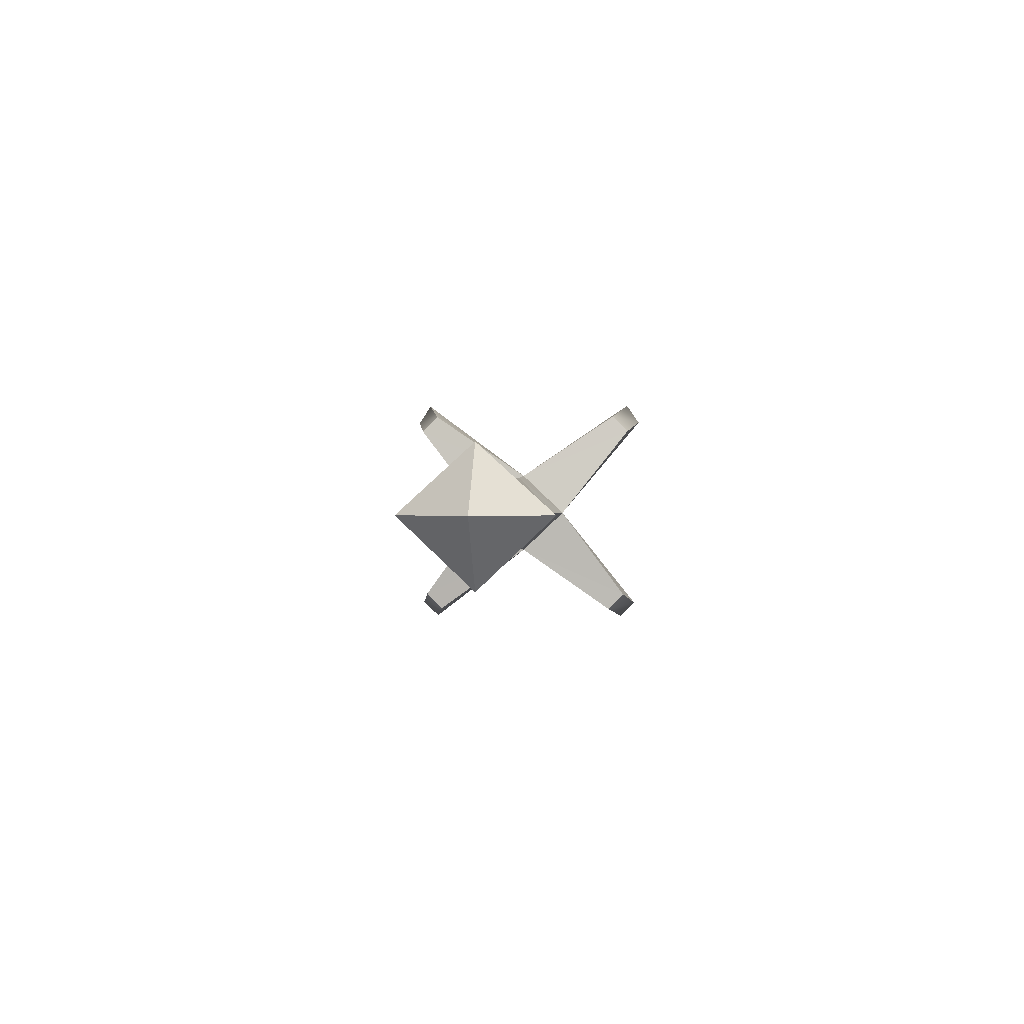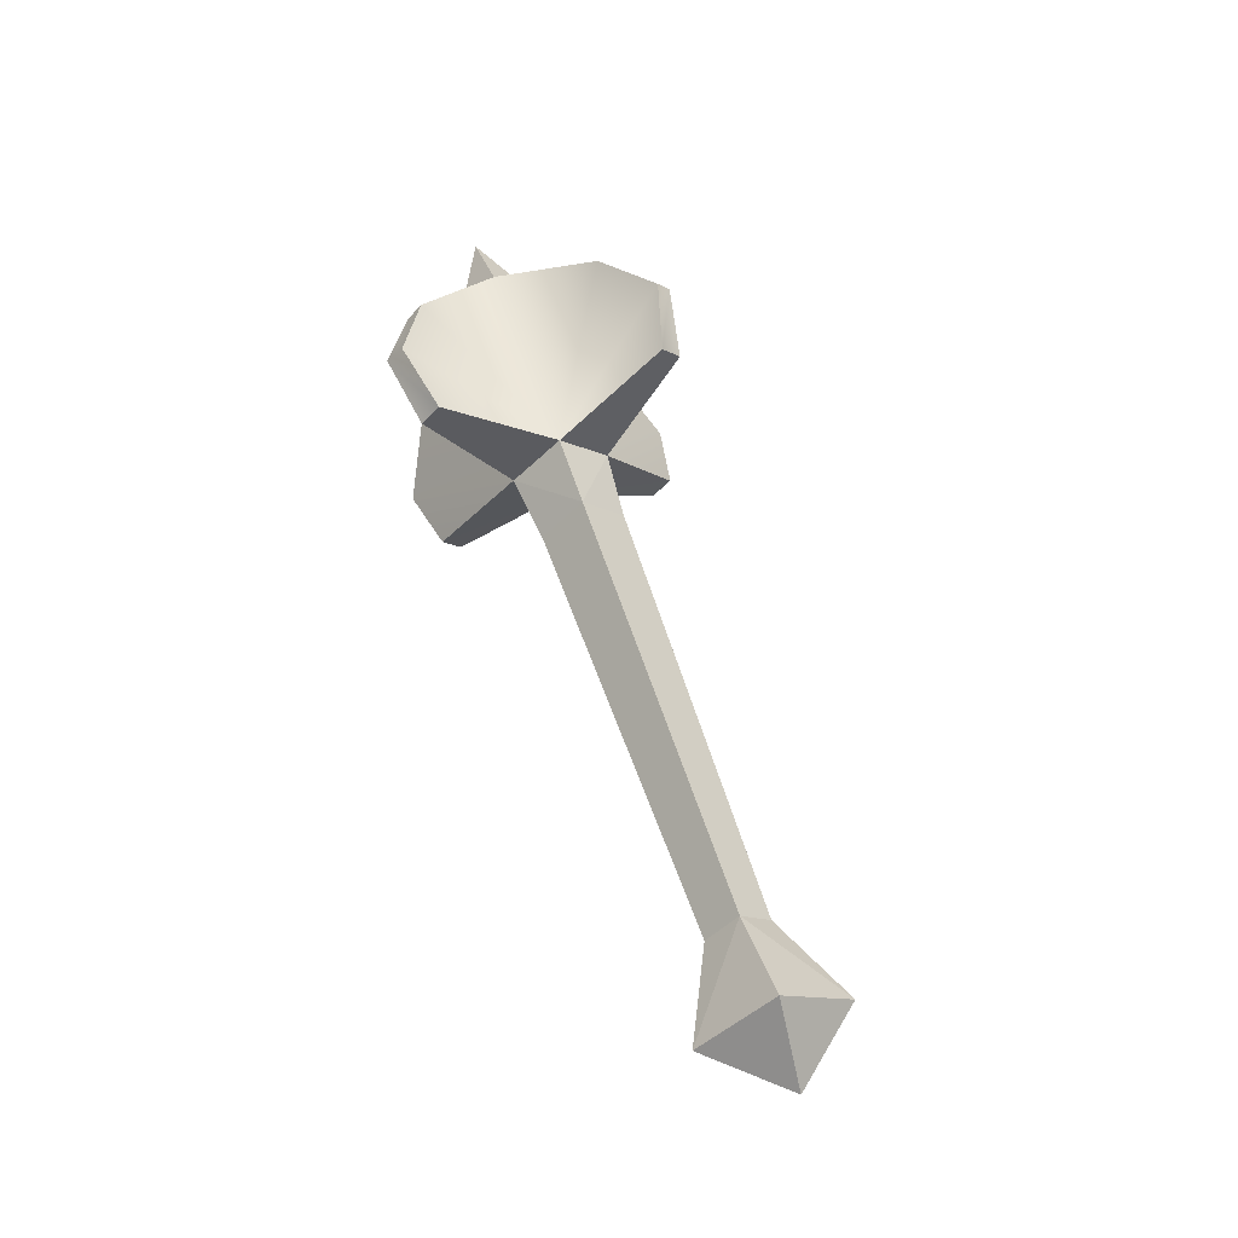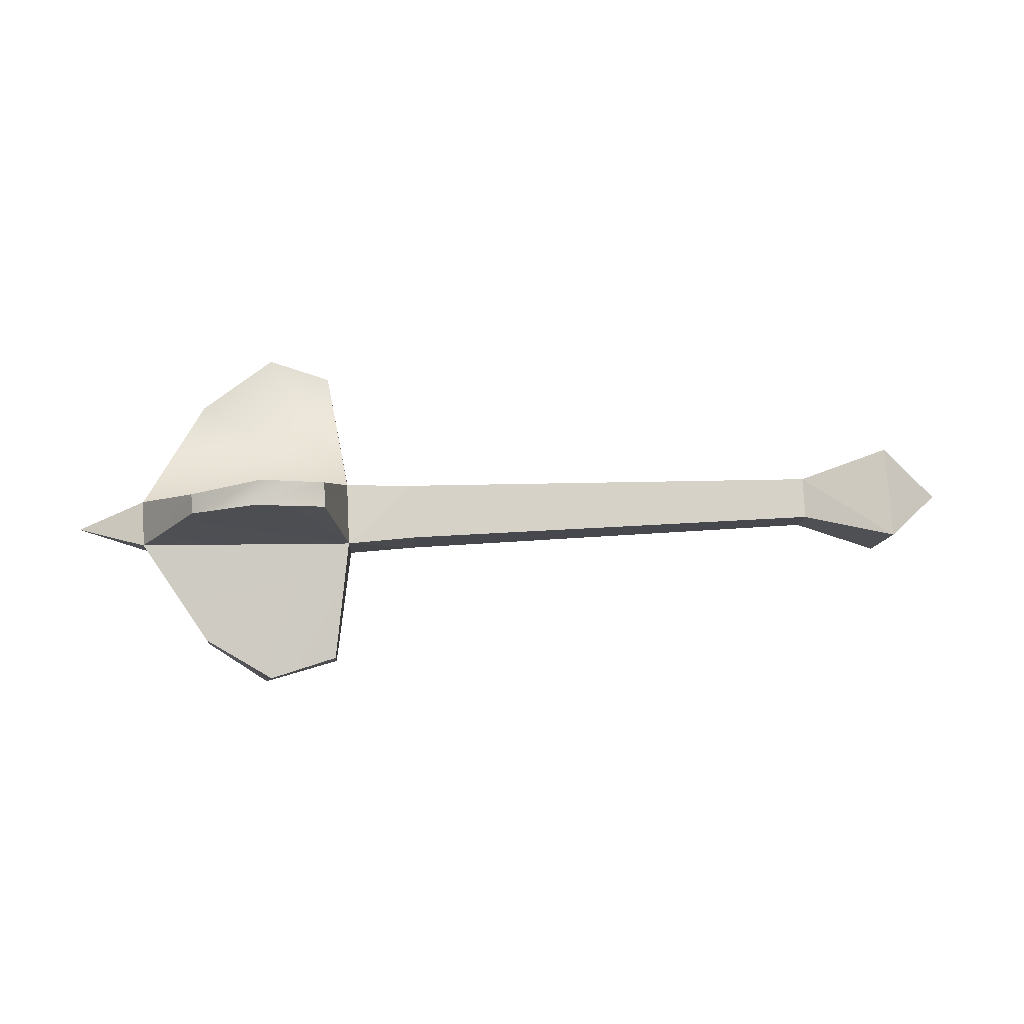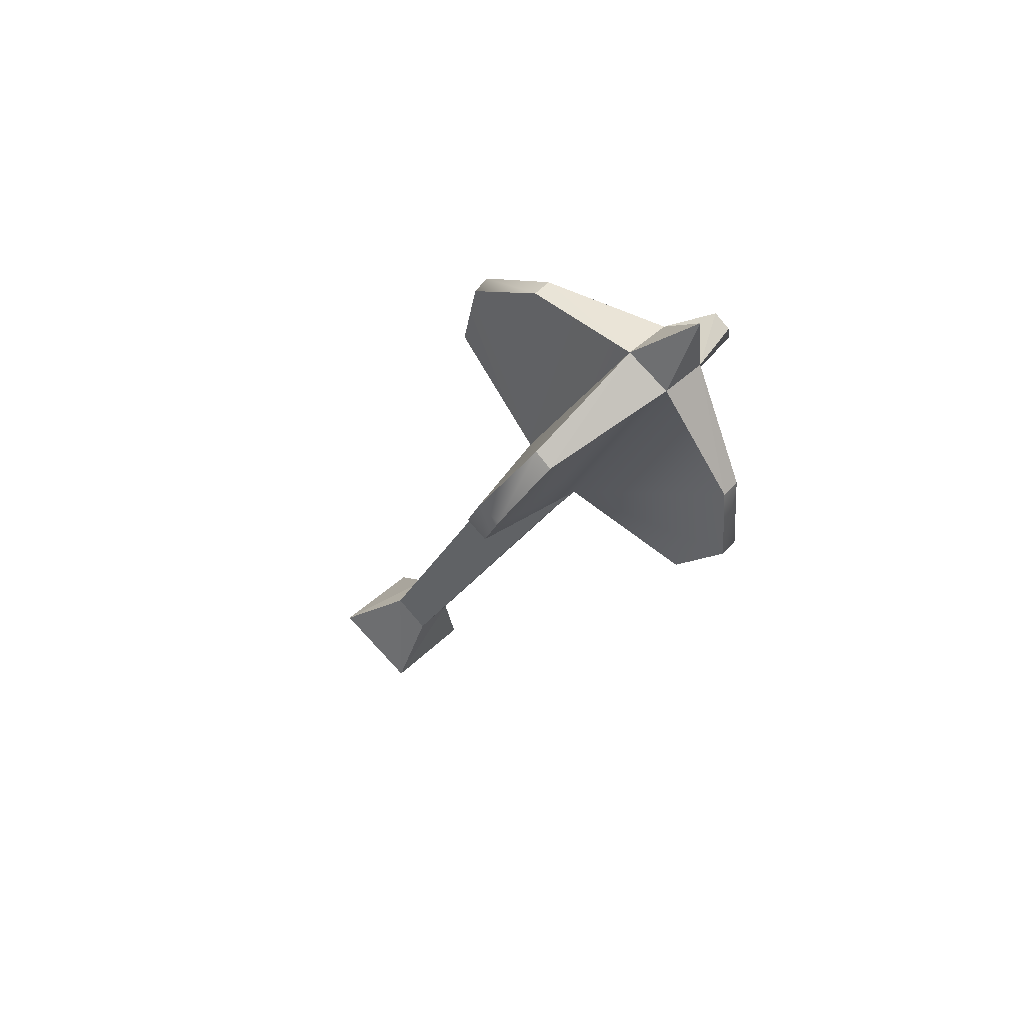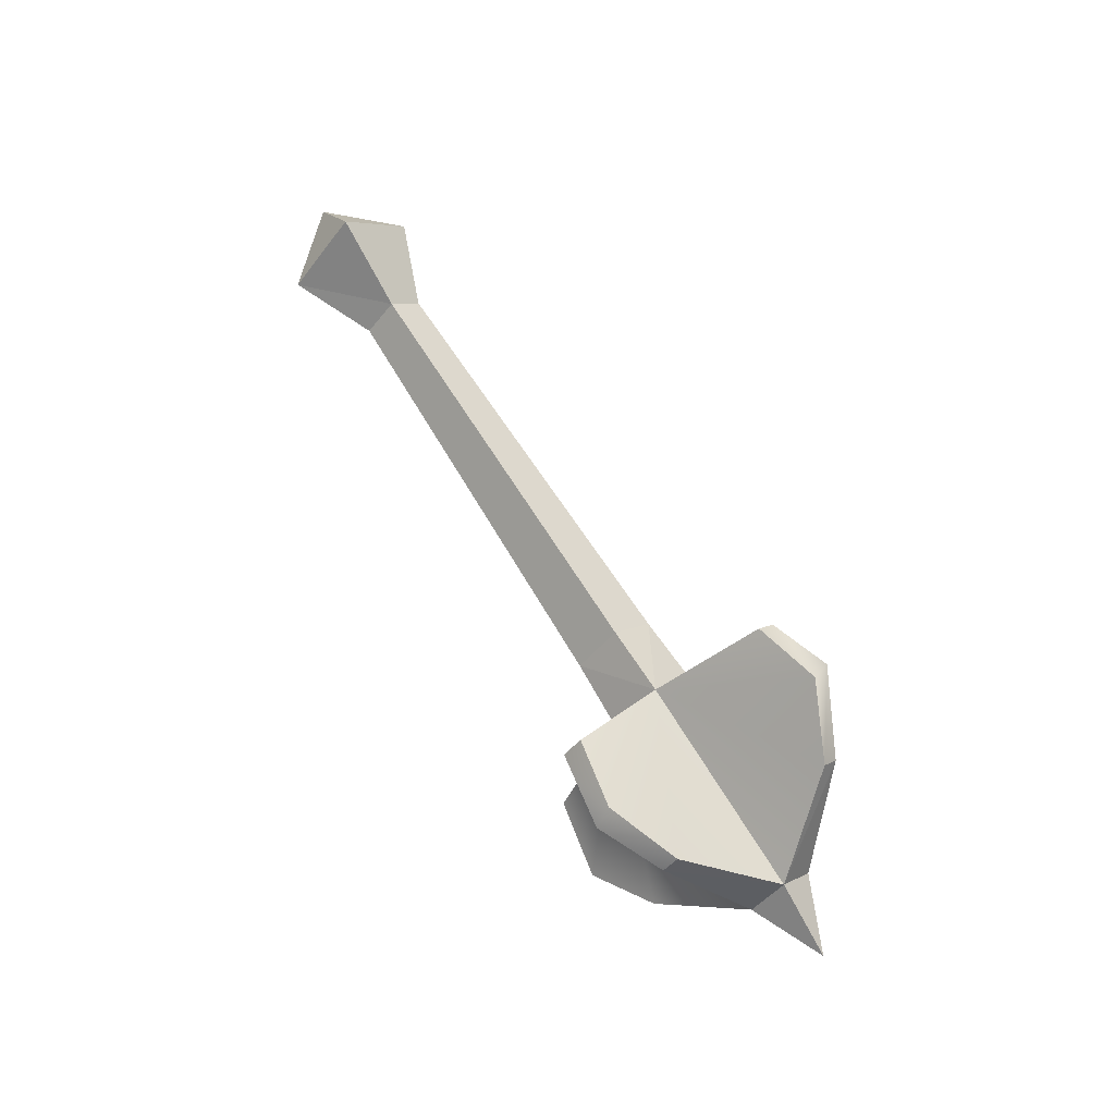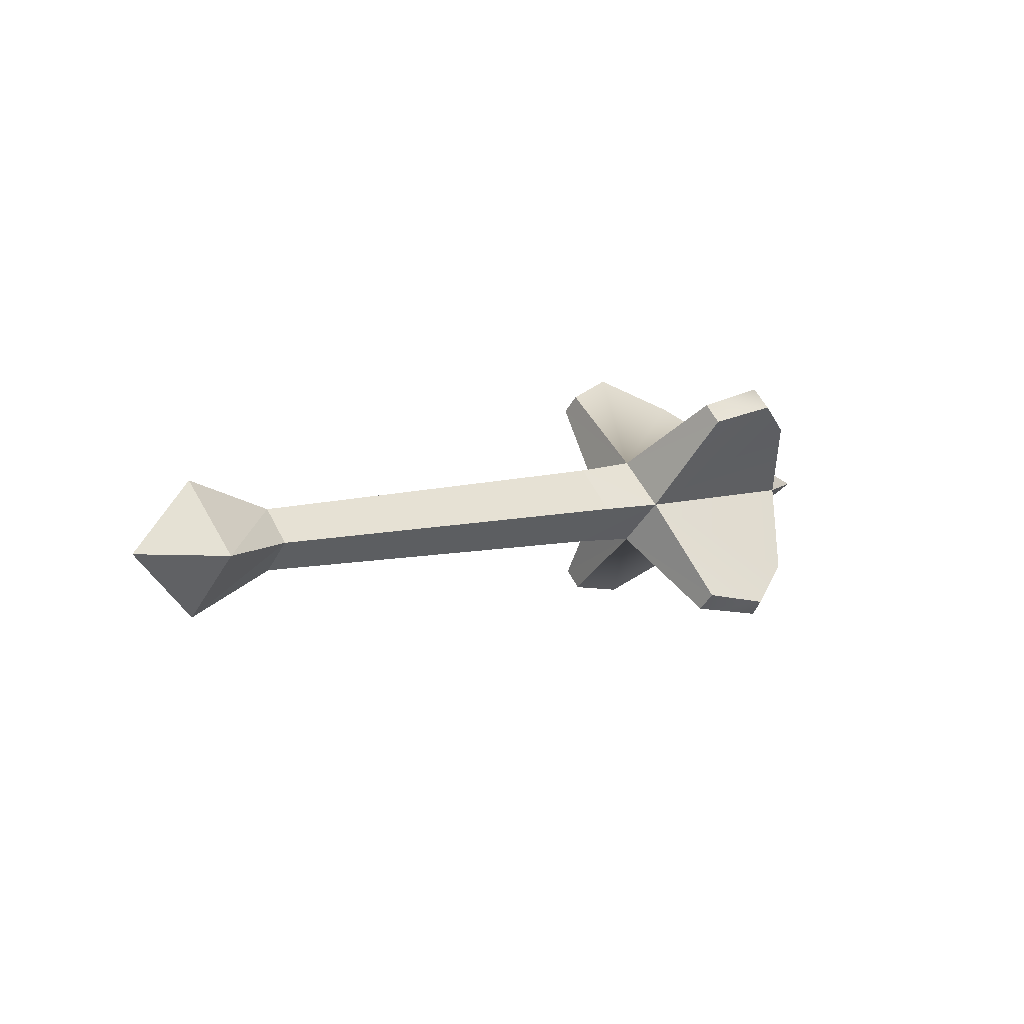
<metadata>
{"format":"obj","ext":"obj","renderer":"f3d","projection":"perspective","resolution":1024,"background":"white","views":[{"elev":0.2,"azim":-85.5,"up":"+Y"},{"elev":58.4,"azim":-108.1,"up":"+Y"},{"elev":33.3,"azim":176.0,"up":"+Y"},{"elev":-22.1,"azim":69.6,"up":"+Y"},{"elev":70.1,"azim":57.7,"up":"+Z"},{"elev":6.9,"azim":-41.6,"up":"+Y"}]}
</metadata>
<code>
o HumanMace01
v 0.3152 -0.0252 0
v 0.2654 -0.07393 -0.06749
v 0.3152 0 -0.02708
v 0.1456 -0.03427 0
v 0.09103 -0.03135 0
v 0.1456 0 -0.03605
v 0.09103 0 -0.03088
v 0.1456 0 -0.03605
v 0.09103 -0.03135 0
v 0.3152 -0.0252 0
v 0.3152 0 -0.02708
v 0.3708 0 0
v -0.3078 8.333e-05 0.05472
v -0.3078 0.04983 0
v -0.3556 0 0
v -0.2401 0.02334 0
v -0.3078 0.04983 0
v -0.3078 8.333e-05 0.05472
v -0.3078 8.333e-05 0.05472
v -0.3556 0 0
v -0.3078 -0.05171 0
v -0.3078 8.333e-05 0.05472
v -0.2401 0 0.02301
v -0.2401 0.02334 0
v -0.3078 -0.05171 0
v -0.2401 -0.02344 0
v -0.2401 0 0.02301
v -0.2401 0 0.02301
v -0.3078 8.333e-05 0.05472
v -0.3078 -0.05171 0
v -0.2401 0 0.02301
v 0.09103 0 0.03088
v -0.2401 0.02334 0
v 0.09103 0.03135 0
v -0.2401 0.02334 0
v 0.09103 0 0.03088
v -0.2401 -0.02344 0
v 0.09103 -0.03135 0
v -0.2401 0 0.02301
v 0.09103 0 0.03088
v -0.2401 0 0.02301
v 0.09103 -0.03135 0
v 0.16 0.08965 0.08221
v 0.1456 0.0343 0
v 0.16 0.07593 0.0958
v 0.1456 0 0.03605
v 0.16 0.07593 0.0958
v 0.1456 0.0343 0
v 0.2654 0.06266 0.07788
v 0.3152 0 0.02708
v 0.2654 0.07399 0.06749
v 0.3152 0.02523 0
v 0.2654 0.07399 0.06749
v 0.3152 0 0.02708
v 0.1456 0.0343 0
v 0.09103 0.03135 0
v 0.1456 0 0.03605
v 0.09103 0 0.03088
v 0.1456 0 0.03605
v 0.09103 0.03135 0
v 0.3152 0.02523 0
v 0.3152 0 0.02708
v 0.3708 0 0
v 0.1456 -0.03427 0
v 0.16 -0.08955 0.07807
v 0.16 -0.07582 0.09166
v 0.16 -0.07582 0.09166
v 0.1456 0 0.03605
v 0.1456 -0.03427 0
v 0.3152 0 0.02708
v 0.2654 -0.0626 0.07788
v 0.2654 -0.07393 0.06749
v 0.2654 -0.07393 0.06749
v 0.3152 -0.0252 0
v 0.3152 0 0.02708
v 0.09103 -0.03135 0
v 0.1456 -0.03427 0
v 0.1456 0 0.03605
v 0.1456 0 0.03605
v 0.09103 0 0.03088
v 0.09103 -0.03135 0
v 0.3152 0 0.02708
v 0.3152 -0.0252 0
v 0.3708 0 0
v -0.3078 0.04983 0
v -0.3078 8.333e-05 -0.05472
v -0.3556 0 0
v -0.3078 0.04983 0
v -0.2401 0.02334 0
v -0.3078 8.333e-05 -0.05472
v -0.3556 0 0
v -0.3078 8.333e-05 -0.05472
v -0.3078 -0.05171 0
v -0.2401 0 -0.02301
v -0.3078 8.333e-05 -0.05472
v -0.2401 0.02334 0
v -0.2401 -0.02344 0
v -0.3078 -0.05171 0
v -0.2401 0 -0.02301
v -0.3078 8.333e-05 -0.05472
v -0.2401 0 -0.02301
v -0.3078 -0.05171 0
v 0.09103 0 -0.03088
v -0.2401 0 -0.02301
v -0.2401 0.02334 0
v -0.2401 0.02334 0
v 0.09103 0.03135 0
v 0.09103 0 -0.03088
v 0.09103 -0.03135 0
v -0.2401 -0.02344 0
v -0.2401 0 -0.02301
v -0.2401 0 -0.02301
v 0.09103 0 -0.03088
v 0.09103 -0.03135 0
v 0.1456 0 -0.03605
v 0.16 0.07593 -0.0958
v 0.2132 0.08652 -0.1057
v 0.2654 0.06266 -0.07788
v 0.3152 0 -0.02708
v 0.1456 0.0343 0
v 0.16 0.08965 0.08221
v 0.2079 0.1022 0.09473
v 0.2654 0.07399 0.06749
v 0.3152 0.02523 0
v 0.2654 0.07399 -0.06749
v 0.2079 0.1022 -0.09473
v 0.16 0.08965 -0.08221
v 0.1456 0.0343 0
v 0.16 0.08965 -0.08221
v 0.16 0.07593 -0.0958
v 0.16 0.07593 -0.0958
v 0.1456 0 -0.03605
v 0.1456 0.0343 0
v 0.3152 0 -0.02708
v 0.2654 0.06266 -0.07788
v 0.2654 0.07399 -0.06749
v 0.2654 0.07399 -0.06749
v 0.3152 0.02523 0
v 0.3152 0 -0.02708
v 0.09103 0.03135 0
v 0.1456 0.0343 0
v 0.1456 0 -0.03605
v 0.1456 0 -0.03605
v 0.09103 0 -0.03088
v 0.09103 0.03135 0
v 0.3152 0 -0.02708
v 0.3152 0.02523 0
v 0.3708 0 0
v 0.16 -0.08955 -0.07807
v 0.1456 -0.03427 0
v 0.16 -0.07582 -0.09166
v 0.1456 0 -0.03605
v 0.16 -0.07582 -0.09166
v 0.1456 -0.03427 0
v 0.2654 -0.0626 -0.07788
v 0.3152 0 -0.02708
v 0.2654 -0.07393 -0.06749
v 0.16 0.07593 0.0958
v 0.2132 0.08652 0.1057
v 0.16 0.08965 0.08221
v 0.2079 0.1022 0.09473
v 0.2654 0.06266 0.07788
v 0.2654 0.07399 0.06749
v 0.3152 0 0.02708
v 0.2654 0.06266 0.07788
v 0.1456 0 0.03605
v 0.2132 0.08652 0.1057
v 0.16 0.07593 0.0958
v 0.2654 -0.0626 0.07788
v 0.3152 0 0.02708
v 0.1456 0 0.03605
v 0.2131 -0.08654 0.1015
v 0.16 -0.07582 0.09166
v 0.2654 -0.07393 0.06749
v 0.1456 -0.03427 0
v 0.3152 -0.0252 0
v 0.2185 -0.09972 0.08852
v 0.16 -0.08955 0.07807
v 0.2185 -0.09972 -0.08852
v 0.16 -0.08955 -0.07807
v 0.2654 -0.07393 -0.06749
v 0.16 -0.07582 -0.09166
v 0.1456 0 -0.03605
v 0.2131 -0.08654 -0.1015
v 0.2654 -0.0626 -0.07788
v 0.3152 0 -0.02708
v 0.2131 -0.08654 0.1015
v 0.16 -0.07582 0.09166
v 0.16 -0.08955 0.07807
v 0.2185 -0.09972 0.08852
v 0.2654 -0.0626 0.07788
v 0.2654 -0.07393 0.06749
v 0.2654 -0.07393 -0.06749
v 0.2185 -0.09972 -0.08852
v 0.2654 -0.0626 -0.07788
v 0.2131 -0.08654 -0.1015
v 0.16 -0.08955 -0.07807
v 0.16 -0.07582 -0.09166
v 0.2132 0.08652 -0.1057
v 0.16 0.07593 -0.0958
v 0.16 0.08965 -0.08221
v 0.2079 0.1022 -0.09473
v 0.2654 0.06266 -0.07788
v 0.2654 0.07399 -0.06749
g Geoset0
f 1 2 3
f 4 5 6
f 7 8 9
f 10 11 12
f 13 14 15
f 16 17 18
f 19 20 21
f 22 23 24
f 25 26 27
f 28 29 30
f 31 32 33
f 34 35 36
f 37 38 39
f 40 41 42
f 43 44 45
f 46 47 48
f 49 50 51
f 52 53 54
f 55 56 57
f 58 59 60
f 61 62 63
f 64 65 66
f 67 68 69
f 70 71 72
f 73 74 75
f 76 77 78
f 79 80 81
f 82 83 84
f 85 86 87
f 88 89 90
f 91 92 93
f 94 95 96
f 97 98 99
f 100 101 102
f 103 104 105
f 106 107 108
f 109 110 111
f 112 113 114
f 115 116 117
f 115 117 118
f 118 119 115
f 120 121 122
f 122 123 120
f 123 124 120
f 124 125 120
f 125 126 120
f 127 120 126
f 128 129 130
f 131 132 133
f 134 135 136
f 137 138 139
f 140 141 142
f 143 144 145
f 146 147 148
f 149 150 151
f 152 153 154
f 155 156 157
f 158 159 160
f 161 160 159
f 159 162 161
f 163 161 162
f 164 165 166
f 167 166 165
f 168 166 167
f 169 170 171
f 171 172 169
f 171 173 172
f 174 175 176
f 175 174 177
f 175 177 178
f 179 175 180
f 181 175 179
f 175 181 176
f 182 183 184
f 184 183 185
f 186 185 183
f 187 188 189
f 190 187 189
f 187 190 191
f 190 192 191
f 193 194 195
f 194 196 195
f 196 194 197
f 198 196 197
f 199 200 201
f 201 202 199
f 203 199 202
f 202 204 203

</code>
